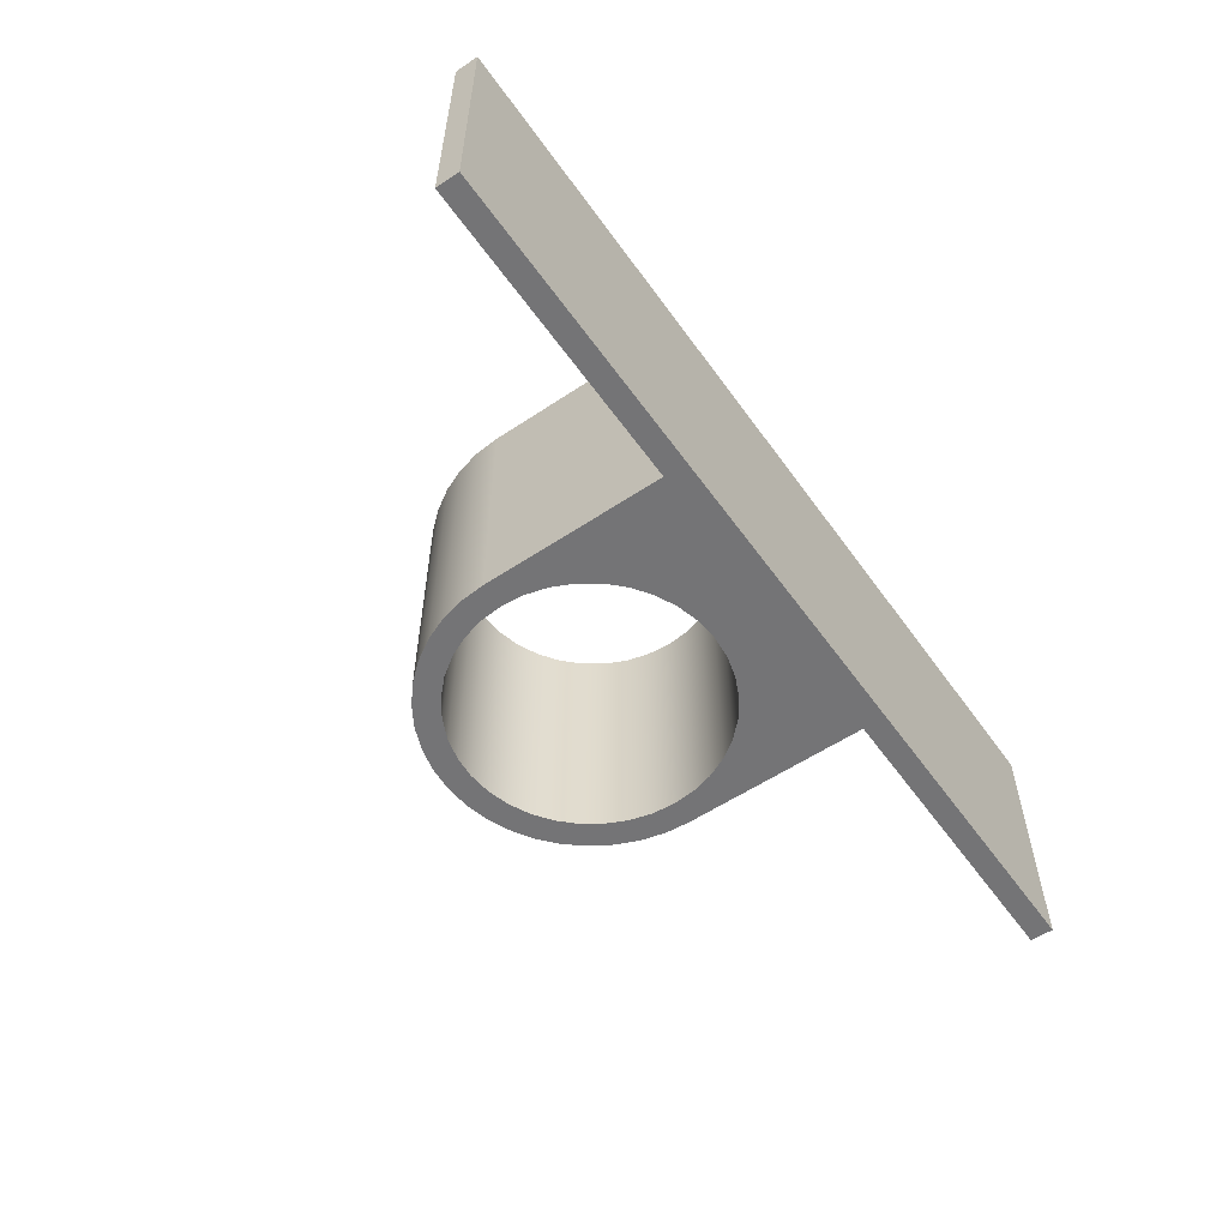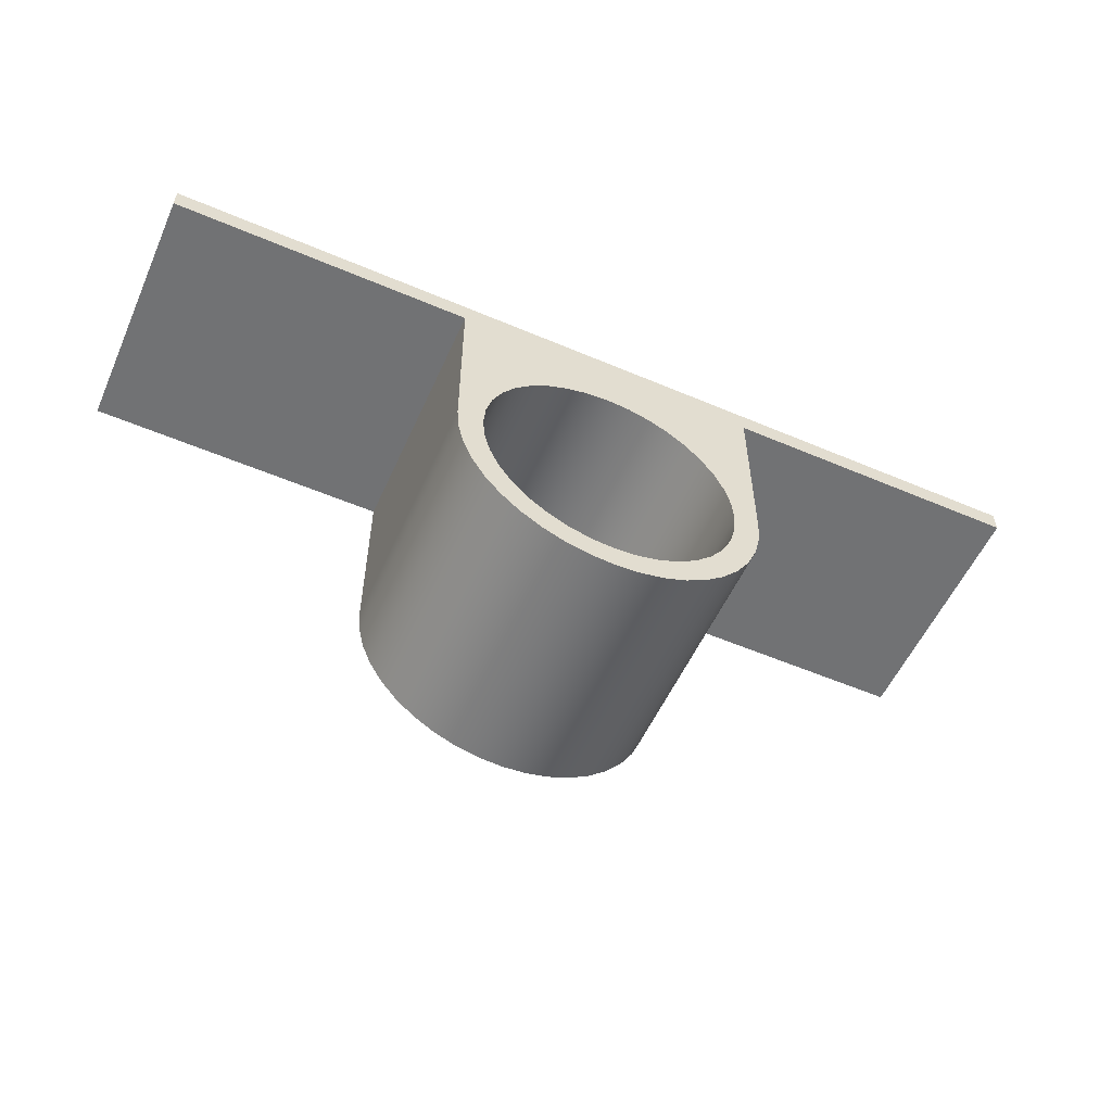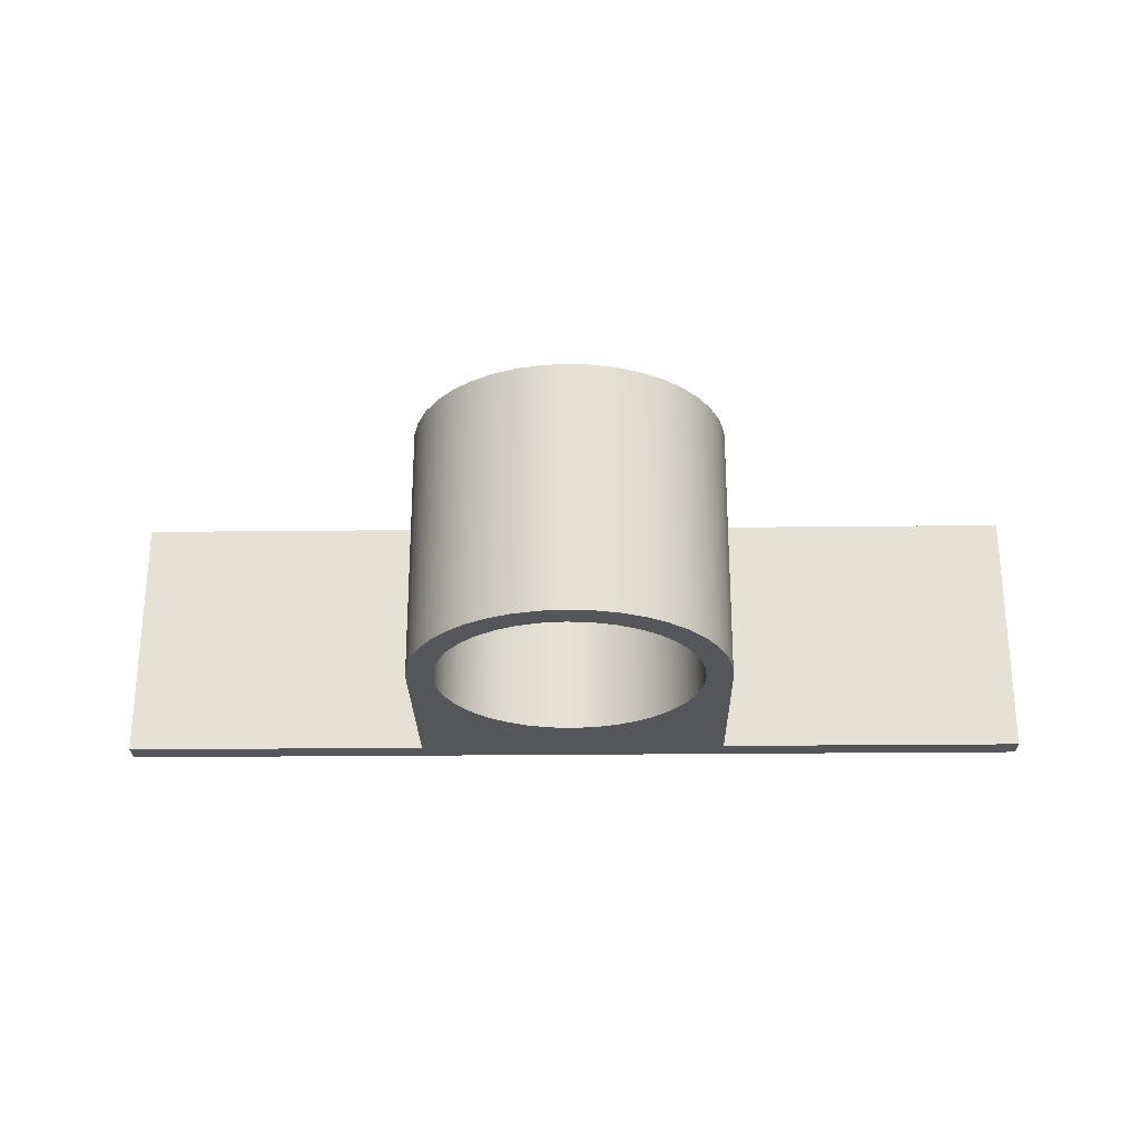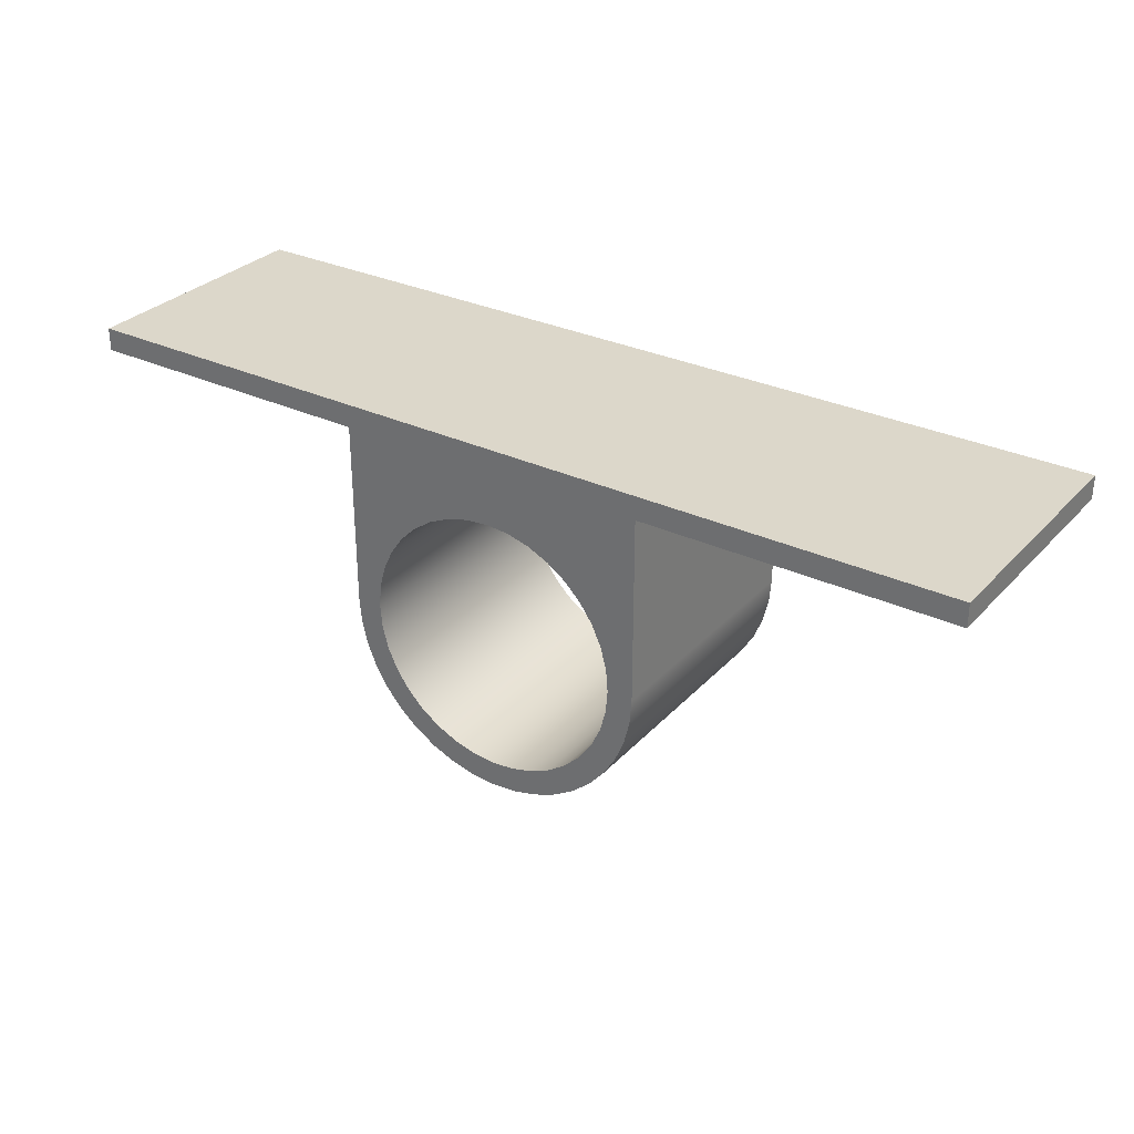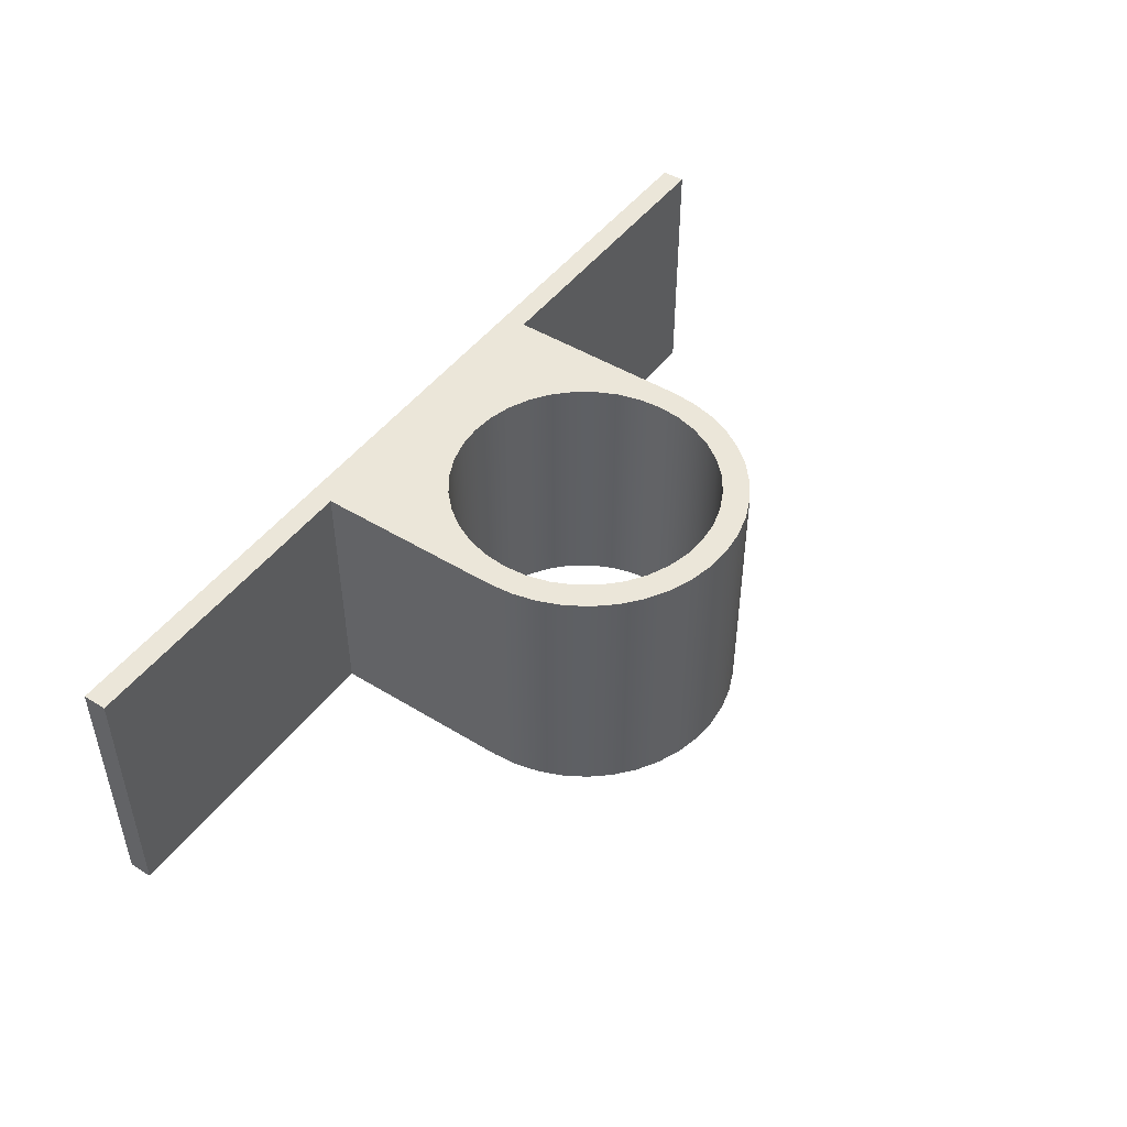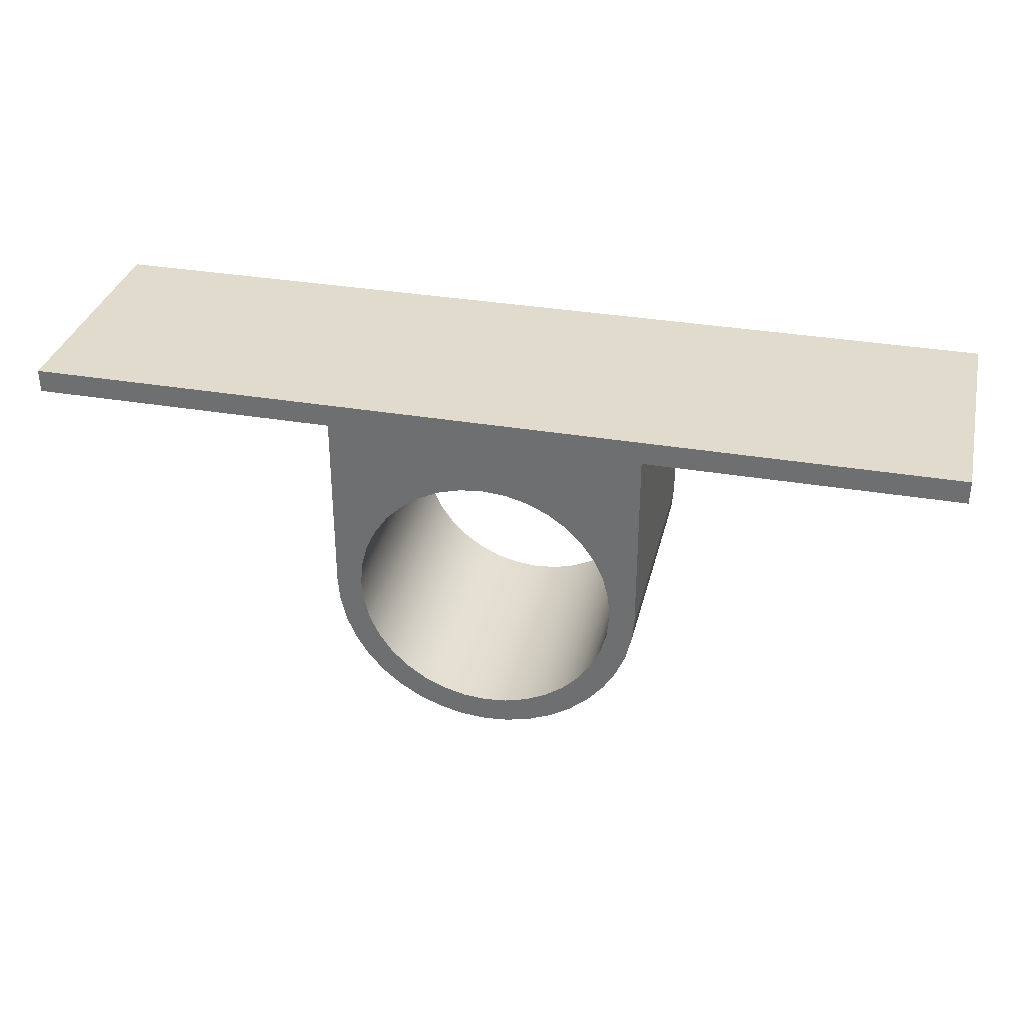
<metadata>
{"format":"obj","ext":"obj","renderer":"f3d","projection":"perspective","resolution":1024,"background":"white","views":[{"elev":-56.3,"azim":125.0,"up":"+Z"},{"elev":-55.5,"azim":-24.1,"up":"+Y"},{"elev":-25.8,"azim":1.0,"up":"+Z"},{"elev":30.4,"azim":34.3,"up":"+Y"},{"elev":47.0,"azim":-55.2,"up":"+Z"},{"elev":33.2,"azim":-166.8,"up":"+Y"}]}
</metadata>
<code>
v 6.61 -0.5 0
v 6.61 -4.5 0
v 6.61 -4.5 5.5
v 6.61 -0.5 5.5
v 13.39 -0.5 0
v 20 -0.5 0
v 20 -0.5 5.5
v 13.39 -0.5 5.5
v 0 -0.5 0
v 6.61 -0.5 0
v 6.61 -0.5 5.5
v 0 -0.5 5.5
v 20 0 0
v 0 0 0
v 0 0 5.5
v 20 0 5.5
v 6.61 -4.5 0
v 6.651 -5.03 0
v 6.776 -5.548 0
v 6.979 -6.039 0
v 7.257 -6.493 0
v 7.603 -6.897 0
v 8.007 -7.243 0
v 8.461 -7.521 0
v 8.952 -7.724 0
v 9.47 -7.849 0
v 10 -7.89 0
v 10.53 -7.849 0
v 11.05 -7.724 0
v 11.54 -7.521 0
v 11.99 -7.243 0
v 12.4 -6.897 0
v 12.74 -6.493 0
v 13.02 -6.039 0
v 13.22 -5.548 0
v 13.35 -5.03 0
v 13.39 -4.5 0
v 13.39 -4.5 5.5
v 13.35 -5.03 5.5
v 13.22 -5.548 5.5
v 13.02 -6.039 5.5
v 12.74 -6.493 5.5
v 12.4 -6.897 5.5
v 11.99 -7.243 5.5
v 11.54 -7.521 5.5
v 11.05 -7.724 5.5
v 10.53 -7.849 5.5
v 10 -7.89 5.5
v 9.47 -7.849 5.5
v 8.952 -7.724 5.5
v 8.461 -7.521 5.5
v 8.007 -7.243 5.5
v 7.603 -6.897 5.5
v 7.257 -6.493 5.5
v 6.979 -6.039 5.5
v 6.776 -5.548 5.5
v 6.651 -5.03 5.5
v 6.61 -4.5 5.5
v 13.39 -4.5 0
v 13.39 -0.5 0
v 13.39 -0.5 5.5
v 13.39 -4.5 5.5
v 0 0 0
v 0 -0.5 0
v 0 -0.5 5.5
v 0 0 5.5
v 20 -0.5 0
v 20 0 0
v 20 0 5.5
v 20 -0.5 5.5
v 7.167 -4.5 0
v 7.21 -4.992 0
v 7.338 -5.469 0
v 7.547 -5.916 0
v 7.83 -6.321 0
v 8.179 -6.67 0
v 8.584 -6.953 0
v 9.031 -7.162 0
v 9.508 -7.29 0
v 10 -7.333 0
v 10.49 -7.29 0
v 10.97 -7.162 0
v 11.42 -6.953 0
v 11.82 -6.67 0
v 12.17 -6.321 0
v 12.45 -5.916 0
v 12.66 -5.469 0
v 12.79 -4.992 0
v 12.83 -4.5 0
v 12.79 -4.008 0
v 12.66 -3.531 0
v 12.45 -3.084 0
v 12.17 -2.679 0
v 11.82 -2.33 0
v 11.42 -2.047 0
v 10.97 -1.838 0
v 10.49 -1.71 0
v 10 -1.667 0
v 9.508 -1.71 0
v 9.031 -1.838 0
v 8.584 -2.047 0
v 8.179 -2.33 0
v 7.83 -2.679 0
v 7.547 -3.084 0
v 7.338 -3.531 0
v 7.21 -4.008 0
v 0 -0.5 0
v 0 0 0
v 20 0 0
v 20 -0.5 0
v 13.39 -0.5 0
v 13.39 -4.5 0
v 13.35 -5.03 0
v 13.22 -5.548 0
v 13.02 -6.039 0
v 12.74 -6.493 0
v 12.4 -6.897 0
v 11.99 -7.243 0
v 11.54 -7.521 0
v 11.05 -7.724 0
v 10.53 -7.849 0
v 10 -7.89 0
v 9.47 -7.849 0
v 8.952 -7.724 0
v 8.461 -7.521 0
v 8.007 -7.243 0
v 7.603 -6.897 0
v 7.257 -6.493 0
v 6.979 -6.039 0
v 6.776 -5.548 0
v 6.651 -5.03 0
v 6.61 -4.5 0
v 6.61 -0.5 0
v 7.167 -4.5 5.5
v 7.21 -4.008 5.5
v 7.338 -3.531 5.5
v 7.547 -3.084 5.5
v 7.83 -2.679 5.5
v 8.179 -2.33 5.5
v 8.584 -2.047 5.5
v 9.031 -1.838 5.5
v 9.508 -1.71 5.5
v 10 -1.667 5.5
v 10.49 -1.71 5.5
v 10.97 -1.838 5.5
v 11.42 -2.047 5.5
v 11.82 -2.33 5.5
v 12.17 -2.679 5.5
v 12.45 -3.084 5.5
v 12.66 -3.531 5.5
v 12.79 -4.008 5.5
v 12.83 -4.5 5.5
v 12.79 -4.992 5.5
v 12.66 -5.469 5.5
v 12.45 -5.916 5.5
v 12.17 -6.321 5.5
v 11.82 -6.67 5.5
v 11.42 -6.953 5.5
v 10.97 -7.162 5.5
v 10.49 -7.29 5.5
v 10 -7.333 5.5
v 9.508 -7.29 5.5
v 9.031 -7.162 5.5
v 8.584 -6.953 5.5
v 8.179 -6.67 5.5
v 7.83 -6.321 5.5
v 7.547 -5.916 5.5
v 7.338 -5.469 5.5
v 7.21 -4.992 5.5
v 0 0 5.5
v 0 -0.5 5.5
v 6.61 -0.5 5.5
v 6.61 -4.5 5.5
v 6.651 -5.03 5.5
v 6.776 -5.548 5.5
v 6.979 -6.039 5.5
v 7.257 -6.493 5.5
v 7.603 -6.897 5.5
v 8.007 -7.243 5.5
v 8.461 -7.521 5.5
v 8.952 -7.724 5.5
v 9.47 -7.849 5.5
v 10 -7.89 5.5
v 10.53 -7.849 5.5
v 11.05 -7.724 5.5
v 11.54 -7.521 5.5
v 11.99 -7.243 5.5
v 12.4 -6.897 5.5
v 12.74 -6.493 5.5
v 13.02 -6.039 5.5
v 13.22 -5.548 5.5
v 13.35 -5.03 5.5
v 13.39 -4.5 5.5
v 13.39 -0.5 5.5
v 20 -0.5 5.5
v 20 0 5.5
v 7.167 -4.5 5.5
v 7.21 -4.992 5.5
v 7.338 -5.469 5.5
v 7.547 -5.916 5.5
v 7.83 -6.321 5.5
v 8.179 -6.67 5.5
v 8.584 -6.953 5.5
v 9.031 -7.162 5.5
v 9.508 -7.29 5.5
v 10 -7.333 5.5
v 10.49 -7.29 5.5
v 10.97 -7.162 5.5
v 11.42 -6.953 5.5
v 11.82 -6.67 5.5
v 12.17 -6.321 5.5
v 12.45 -5.916 5.5
v 12.66 -5.469 5.5
v 12.79 -4.992 5.5
v 12.83 -4.5 5.5
v 12.79 -4.008 5.5
v 12.66 -3.531 5.5
v 12.45 -3.084 5.5
v 12.17 -2.679 5.5
v 11.82 -2.33 5.5
v 11.42 -2.047 5.5
v 10.97 -1.838 5.5
v 10.49 -1.71 5.5
v 10 -1.667 5.5
v 9.508 -1.71 5.5
v 9.031 -1.838 5.5
v 8.584 -2.047 5.5
v 8.179 -2.33 5.5
v 7.83 -2.679 5.5
v 7.547 -3.084 5.5
v 7.338 -3.531 5.5
v 7.21 -4.008 5.5
v 7.167 -4.5 0
v 7.21 -4.008 0
v 7.338 -3.531 0
v 7.547 -3.084 0
v 7.83 -2.679 0
v 8.179 -2.33 0
v 8.584 -2.047 0
v 9.031 -1.838 0
v 9.508 -1.71 0
v 10 -1.667 0
v 10.49 -1.71 0
v 10.97 -1.838 0
v 11.42 -2.047 0
v 11.82 -2.33 0
v 12.17 -2.679 0
v 12.45 -3.084 0
v 12.66 -3.531 0
v 12.79 -4.008 0
v 12.83 -4.5 0
v 12.79 -4.992 0
v 12.66 -5.469 0
v 12.45 -5.916 0
v 12.17 -6.321 0
v 11.82 -6.67 0
v 11.42 -6.953 0
v 10.97 -7.162 0
v 10.49 -7.29 0
v 10 -7.333 0
v 9.508 -7.29 0
v 9.031 -7.162 0
v 8.584 -6.953 0
v 8.179 -6.67 0
v 7.83 -6.321 0
v 7.547 -5.916 0
v 7.338 -5.469 0
v 7.21 -4.992 0
v 7.167 -4.5 5.5
v 7.167 -4.5 0
f 1 2 4
f 4 2 3
f 5 6 8
f 8 6 7
f 9 10 12
f 12 10 11
f 13 14 16
f 16 14 15
f 58 17 57
f 57 17 18
f 57 18 56
f 56 18 19
f 56 19 55
f 55 19 20
f 55 20 54
f 54 20 21
f 54 21 53
f 53 21 22
f 53 22 52
f 52 22 23
f 52 23 51
f 51 23 24
f 51 24 50
f 50 24 25
f 50 25 49
f 49 25 26
f 49 26 48
f 48 26 27
f 48 27 47
f 47 27 28
f 47 28 46
f 46 28 29
f 46 29 45
f 45 29 30
f 45 30 44
f 44 30 31
f 44 31 43
f 43 31 32
f 43 32 42
f 42 32 33
f 42 33 41
f 41 33 34
f 41 34 40
f 40 34 35
f 40 35 39
f 39 35 36
f 39 36 38
f 38 36 37
f 59 60 62
f 62 60 61
f 63 64 66
f 66 64 65
f 67 68 70
f 70 68 69
f 106 71 132
f 132 71 72
f 132 72 131
f 131 72 73
f 131 73 130
f 130 73 74
f 130 74 129
f 129 74 75
f 129 75 128
f 128 75 76
f 128 76 127
f 127 76 77
f 127 77 126
f 126 77 78
f 126 78 125
f 125 78 79
f 125 79 124
f 124 79 123
f 123 79 80
f 123 80 122
f 122 80 121
f 121 80 81
f 121 81 120
f 120 81 119
f 119 81 82
f 119 82 118
f 118 82 83
f 118 83 117
f 117 83 84
f 117 84 116
f 116 84 85
f 116 85 115
f 115 85 86
f 115 86 114
f 114 86 87
f 114 87 113
f 113 87 88
f 113 88 112
f 112 88 89
f 112 89 90
f 90 91 112
f 112 91 111
f 111 91 92
f 111 92 93
f 93 94 111
f 111 94 95
f 111 95 96
f 96 97 111
f 111 97 98
f 111 98 133
f 133 98 99
f 133 99 100
f 100 101 133
f 133 101 102
f 133 102 103
f 103 104 133
f 133 104 105
f 133 105 132
f 132 105 106
f 107 108 133
f 133 108 109
f 133 109 111
f 111 109 110
f 169 134 173
f 173 134 135
f 173 135 136
f 173 136 172
f 172 136 137
f 172 137 138
f 138 139 172
f 172 139 140
f 172 140 141
f 141 142 172
f 172 142 143
f 172 143 194
f 194 143 144
f 194 144 145
f 145 146 194
f 194 146 147
f 194 147 148
f 148 149 194
f 194 149 150
f 194 150 193
f 193 150 151
f 193 151 152
f 152 153 193
f 193 153 192
f 192 153 154
f 192 154 191
f 191 154 155
f 191 155 190
f 190 155 156
f 190 156 189
f 189 156 157
f 189 157 188
f 188 157 158
f 188 158 187
f 187 158 159
f 187 159 186
f 186 159 160
f 186 160 185
f 185 160 184
f 184 160 161
f 184 161 183
f 183 161 182
f 182 161 162
f 182 162 181
f 181 162 180
f 180 162 163
f 180 163 179
f 179 163 164
f 179 164 178
f 178 164 165
f 178 165 177
f 177 165 166
f 177 166 176
f 176 166 167
f 176 167 175
f 175 167 168
f 175 168 174
f 174 168 169
f 174 169 173
f 171 172 170
f 170 172 194
f 170 194 196
f 196 194 195
f 198 268 197
f 197 268 270
f 269 233 232
f 232 233 234
f 232 234 231
f 231 234 235
f 231 235 230
f 230 235 236
f 230 236 229
f 229 236 237
f 229 237 228
f 228 237 238
f 228 238 227
f 227 238 239
f 227 239 226
f 226 239 240
f 226 240 225
f 225 240 241
f 225 241 224
f 224 241 242
f 224 242 223
f 223 242 243
f 223 243 222
f 222 243 244
f 222 244 221
f 221 244 245
f 221 245 220
f 220 245 246
f 220 246 219
f 219 246 247
f 219 247 218
f 218 247 248
f 218 248 217
f 217 248 249
f 217 249 216
f 216 249 250
f 216 250 215
f 215 250 251
f 215 251 214
f 214 251 252
f 214 252 213
f 213 252 253
f 213 253 212
f 212 253 254
f 212 254 211
f 211 254 255
f 211 255 210
f 210 255 256
f 210 256 209
f 209 256 257
f 209 257 208
f 208 257 258
f 208 258 207
f 207 258 259
f 207 259 206
f 206 259 260
f 206 260 205
f 205 260 261
f 205 261 204
f 204 261 262
f 204 262 203
f 203 262 263
f 203 263 202
f 202 263 264
f 202 264 201
f 201 264 265
f 201 265 200
f 200 265 266
f 200 266 199
f 199 266 267
f 199 267 198
f 198 267 268

</code>
